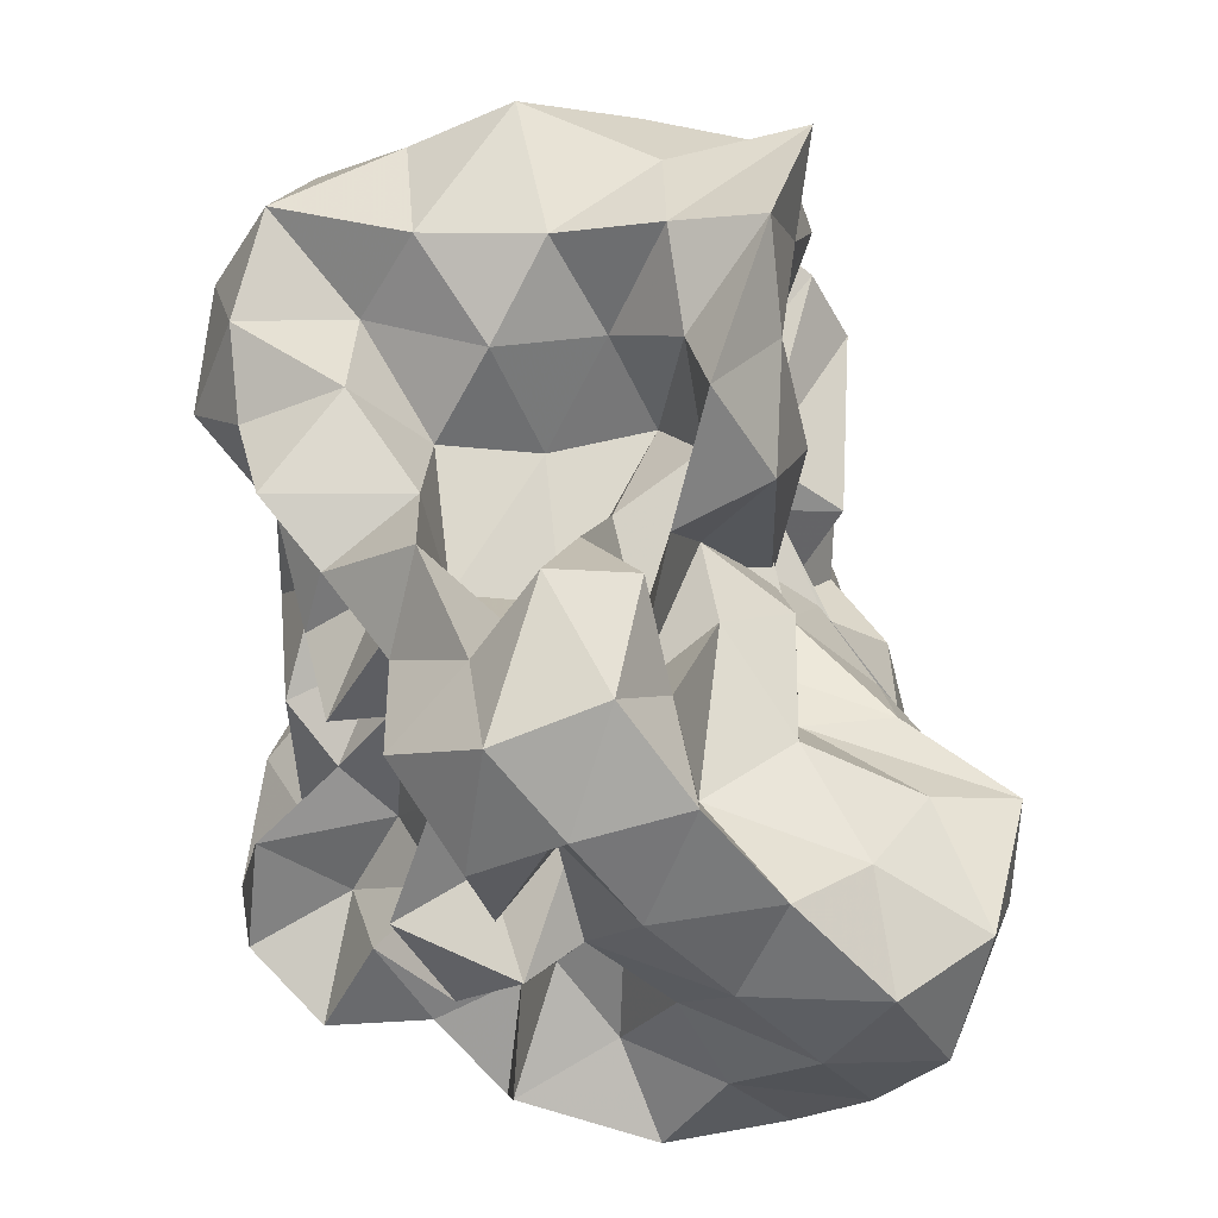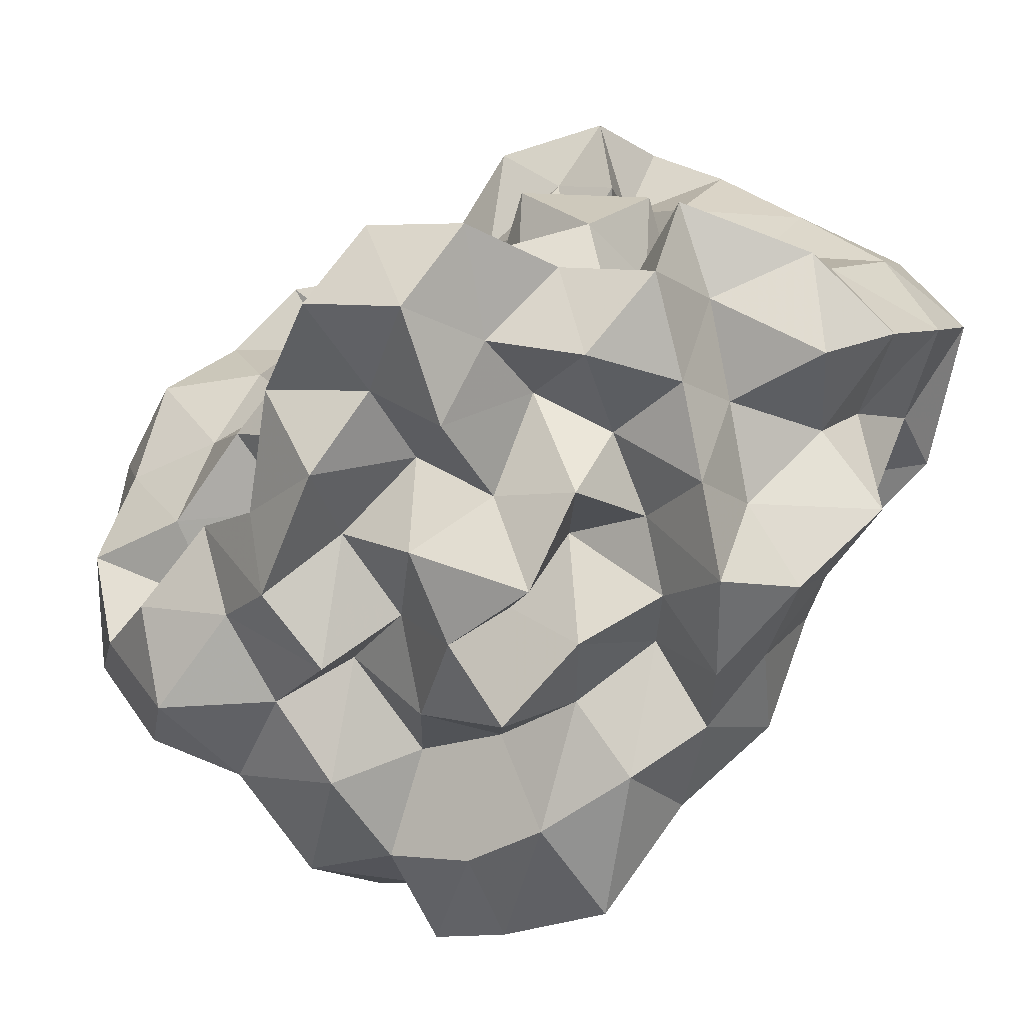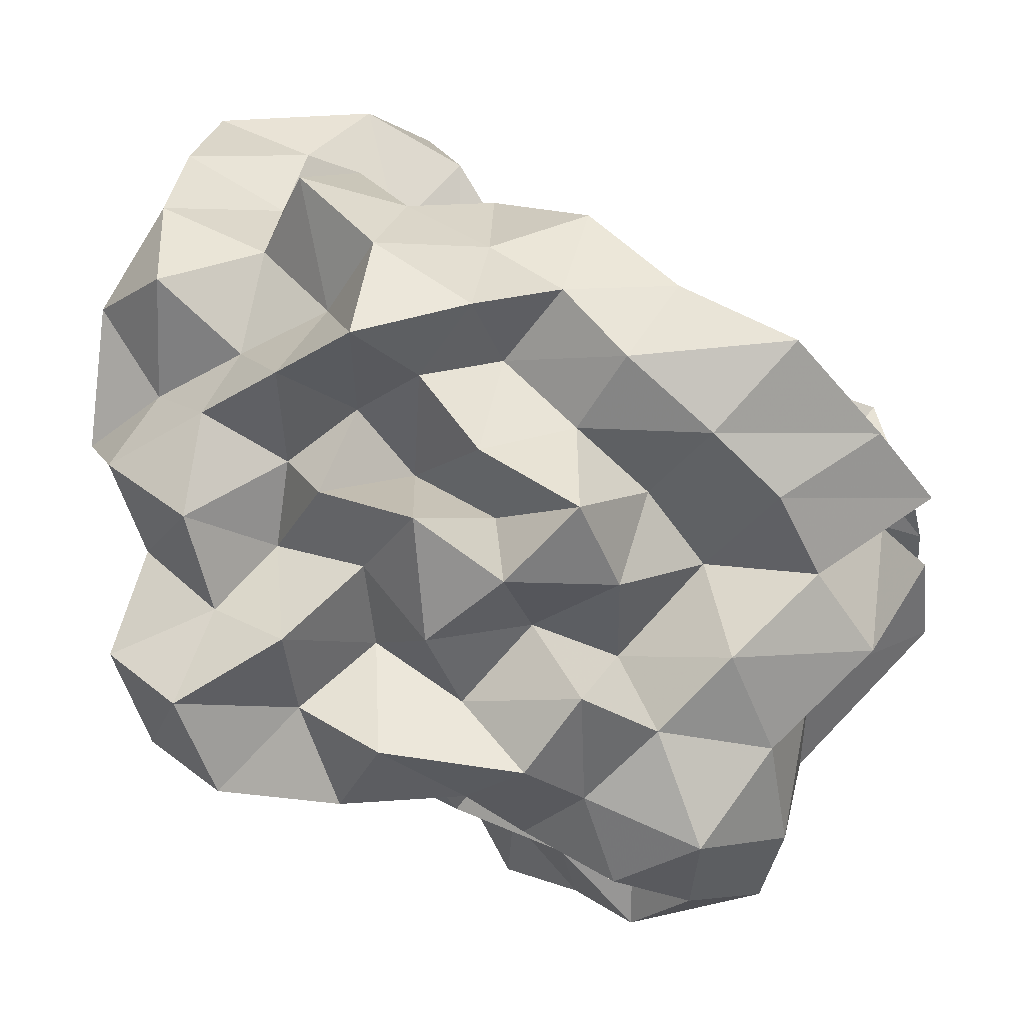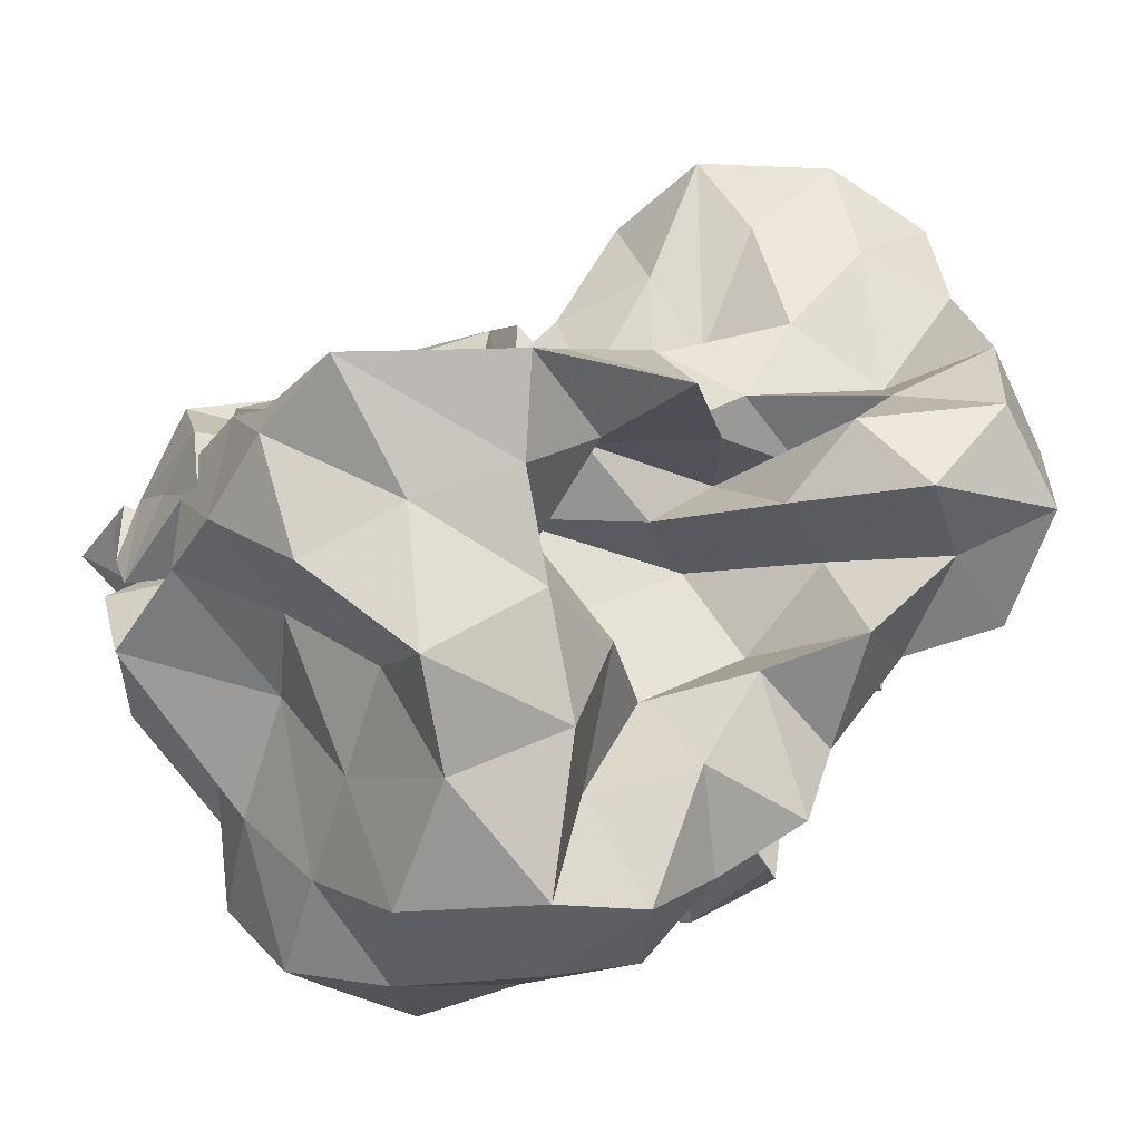
<metadata>
{"format":"obj","ext":"obj","renderer":"f3d","projection":"perspective","resolution":1024,"background":"white","views":[{"elev":64.9,"azim":110.1,"up":"+Z"},{"elev":-63.2,"azim":76.7,"up":"+Z"},{"elev":-0.3,"azim":178.6,"up":"+Y"},{"elev":-17.8,"azim":-30.1,"up":"+Y"}]}
</metadata>
<code>
v -0.2295 -0.01595 0.561
v -0.1138 -0.0341 -0.834
v 0.9725 0.07884 0.3641
v 0.7888 0.1951 0.6525
v 0.9693 0.5099 0.7465
v 0.7855 0.8559 0.7678
v 0.5476 1.02 0.6175
v 0.2395 1.1 0.4489
v 0.1165 0.6789 0.3359
v -0.03717 0.2952 0.2868
v -0.5832 0.3072 0.3174
v -0.3451 0.1632 0.481
v -0.6901 0.1891 0.2269
v -1.479 0.1883 0.3223
v -1.504 0.0954 0.5824
v -1.542 0.0006058 0.6325
v -1.453 -0.3741 0.697
v -1.133 -0.6034 0.5924
v -1.043 -0.9584 0.8174
v -0.7106 -1.27 0.8178
v -0.3493 -1.238 0.7516
v -0.08211 -1.107 0.6672
v 0.04156 -0.7637 0.5772
v 0.1547 -0.5853 0.4018
v 0.3659 -0.484 0.5657
v 0.5984 -0.2772 0.5293
v 0.8501 -0.08002 0.6149
v 0.5774 0.1842 0.2941
v 0.9447 0.3326 0.371
v 0.9827 0.7814 0.4723
v 0.8704 1.198 0.5404
v 0.5654 1.392 0.4434
v 0.1074 1.347 0.3337
v -0.03826 0.9339 0.2679
v -0.2474 0.5298 0.2327
v -0.4533 0.2576 0.1293
v -0.3949 0.0833 -0.0004784
v -1.093 0.08625 0.07131
v -1.534 -0.05997 0.1939
v -1.487 0.1648 0.3145
v -1.57 -0.174 0.3549
v -1.295 -0.3928 0.2886
v -1.107 -0.8581 0.3305
v -1.036 -1.271 0.5018
v -0.5709 -1.411 0.5091
v -0.183 -1.324 0.422
v -0.009973 -0.9968 0.3362
v 0.2839 -0.7912 0.2193
v 0.5473 -0.6096 0.2822
v 0.3831 -0.3018 0.2428
v 0.7222 -0.2154 0.3367
v 0.7566 -0.03507 0.1343
v 0.718 0.3705 0.0298
v 0.9403 0.608 0.1061
v 0.99 1.054 0.1795
v 0.8399 1.384 0.1163
v 0.3182 1.405 0.07141
v -0.003987 1.212 0.0027
v -0.2336 0.8353 0.001521
v -0.4705 0.5768 -0.1053
v -0.5775 0.2161 -0.2585
v -0.8435 0.258 -0.004762
v -1.496 0.2006 0.05172
v -1.51 0.05925 -0.1397
v -1.525 -0.01233 0.04233
v -1.567 -0.2525 0.09761
v -1.19 -0.5715 0.05422
v -1.082 -1.11 0.07158
v -0.8668 -1.412 0.1631
v -0.4171 -1.36 0.1157
v -0.1934 -1.105 0.07842
v 0.05469 -0.87 0.04524
v 0.1605 -0.6062 -0.05559
v 0.3313 -0.4751 0.06068
v 0.5661 -0.2812 -0.03409
v 0.9871 -0.2528 0.05372
v 1.045 0.1844 0.1318
v 0.972 0.449 -0.3112
v 1.039 0.8064 -0.1551
v 0.9267 1.211 -0.2084
v 0.5274 1.236 -0.0642
v 0.2173 0.9829 -0.06897
v 0.002004 0.6132 -0.05285
v -0.2336 0.3023 -0.08158
v -0.6842 0.3553 0.001854
v -0.8494 0.5355 -0.183
v -1.442 0.3523 -0.1537
v -1.517 0.09122 -0.3071
v -1.575 -0.198 -0.2565
v -1.353 -0.1751 -0.1125
v -1.607 -0.4252 -0.2196
v -1.173 -0.8792 -0.2247
v -1.034 -1.329 -0.2039
v -0.5908 -1.425 -0.2116
v -0.3498 -1.172 -0.2715
v 0.009072 -1.03 -0.2274
v 0.3694 -0.8574 -0.1517
v 0.4972 -0.6355 -0.1992
v 0.5257 -0.4393 -0.3704
v 0.7288 -0.21 -0.25
v 1.046 -0.04148 -0.2722
v 0.8584 0.2083 -0.1713
v 1.187 0.6609 -0.4729
v 0.9839 0.9984 -0.4896
v 0.5997 1.014 -0.2913
v 0.3343 1.126 -0.4222
v 0.1435 0.7499 -0.3948
v -0.1826 0.5382 -0.3863
v -0.4512 0.6233 -0.1388
v -0.5573 0.42 -0.3702
v -1.057 0.4579 -0.3853
v -1.244 0.1636 -0.3559
v -1.565 -0.09512 -0.3584
v -1.209 0.004087 -0.3681
v -1.569 -0.1912 -0.4315
v -1.177 -0.5729 -0.4666
v -1.08 -1.095 -0.5393
v -0.7682 -1.312 -0.4724
v -0.5882 -0.9754 -0.385
v -0.1777 -0.7889 -0.3495
v 0.1585 -0.8295 -0.4759
v 0.5691 -0.7507 -0.5448
v 0.7754 -0.8052 -0.3257
v 0.7279 -0.5261 -0.5921
v 0.9315 -0.3631 -0.4311
v 0.8406 0.08254 -0.5165
v 1.233 0.2079 -0.4041
v 0.9744 0.7352 -0.7669
v 0.6411 0.8388 -0.6034
v 0.5127 1.056 -0.8293
v 0.1708 0.981 -0.6982
v -0.1159 1.021 -0.4725
v -0.3174 0.8948 -0.2956
v -0.5978 0.7889 -0.4786
v -0.818 0.5349 -0.6203
v -1.12 0.3181 -0.6587
v -1.48 0.1224 -0.6239
v -1.496 0.135 -0.4972
v -1.389 -0.06491 -0.6393
v -1.339 -0.4629 -0.7523
v -1.011 -0.7798 -0.7567
v -0.7727 -1.097 -0.8168
v -0.505 -1.225 -0.6339
v -0.2123 -1.073 -0.5262
v -0.01699 -0.9327 -0.7363
v 0.391 -0.9656 -0.6613
v 0.7743 -0.9078 -0.8053
v 1.004 -0.7639 -0.6238
v 1.127 -0.4728 -0.7456
v 1.017 -0.1436 -0.6505
v 1.126 0.1369 -0.7884
v 0.9908 0.3662 -0.5589
v 1.035 0.03547 0.8459
v 0.9146 0.2812 1.012
v 0.7231 0.5722 1.052
v 0.5655 0.5237 0.6879
v 0.2715 0.7156 0.6072
v -0.1466 0.5714 0.4963
v -0.3694 0.4391 0.1803
v -0.6473 0.44 0.5281
v -0.8485 0.1746 0.5636
v -1.161 0.2138 0.7615
v -1.466 0.1573 0.9166
v -1.21 -0.2183 0.8959
v -1.206 -0.6724 0.9735
v -0.706 -0.7979 0.9384
v -0.5276 -0.9104 0.6696
v -0.2226 -0.8191 0.8323
v 0.1588 -0.9345 0.7945
v 0.2956 -0.6878 0.7257
v 0.5101 -0.3916 0.8045
v 0.8158 -0.2776 0.9187
v 0.8138 0.01514 1.201
v 0.5919 0.2912 1.258
v 0.4023 0.3856 0.9467
v 0.04009 0.4015 0.6872
v -0.2771 0.2395 0.4758
v -0.3723 0.4219 0.8177
v -0.7401 0.3066 0.9397
v -0.977 0.1802 1.17
v -0.9267 -0.1068 1.047
v -0.8132 -0.4243 0.9767
v -0.5008 -0.4905 0.8008
v -0.2706 -0.5815 0.5566
v 0.0006775 -0.5043 0.7942
v 0.2482 -0.4048 1.012
v 0.5368 -0.1367 1.058
v 0.3115 -0.01591 1.26
v 0.1568 0.2156 1.095
v 0.2828 0.2396 0.6198
v -0.1209 0.1953 0.802
v -0.4214 0.1969 1.136
v -0.6369 0.05068 0.9627
v -0.7057 -0.202 0.707
v -0.4102 -0.2912 0.4415
v 0.1417 -0.3738 0.5063
v 0.2833 -0.1068 0.7296
v 0.02784 -0.0162 0.909
v 0.04781 0.1689 0.4899
v -0.4897 0.1692 0.6192
v -0.633 -0.0174 0.3756
v 0.002456 -0.08967 0.3747
v 0.711 0.499 -0.6932
v 0.4237 0.6299 -0.8098
v 0.2714 0.8275 -1.02
v -0.09456 0.8335 -0.8372
v -0.4175 0.948 -0.7351
v -0.6965 0.706 -0.8915
v -1.049 0.5184 -1.101
v -1.335 0.2344 -0.9283
v -1.534 0.03151 -0.7425
v -1.147 -0.2132 -0.8613
v -0.8626 -0.4767 -0.928
v -0.6324 -0.7164 -0.8572
v -0.4016 -0.9388 -0.7579
v -0.2024 -0.8409 -0.9324
v 0.258 -0.7747 -0.935
v 0.5173 -0.6427 -0.7735
v 0.9006 -0.6167 -0.9667
v 0.7845 -0.326 -0.8094
v 0.8702 -0.02854 -0.9568
v 0.82 0.301 -0.8794
v 0.5746 0.4189 -1.05
v 0.3383 0.5304 -1.229
v -0.03475 0.6259 -1.144
v -0.3224 0.6853 -0.9835
v -0.5189 0.4703 -1.074
v -0.7865 0.2301 -1.087
v -1.004 0.02996 -1.015
v -0.7935 -0.1831 -0.7087
v -0.5165 -0.4846 -0.662
v -0.3799 -0.601 -1.019
v -0.006278 -0.6246 -0.7703
v 0.2722 -0.4402 -0.6683
v 0.5572 -0.4133 -1.013
v 0.5922 -0.1241 -0.6852
v 0.5542 0.1482 -0.7744
v 0.3273 0.3124 -0.8585
v 0.1292 0.4133 -1
v -0.1401 0.4707 -0.8095
v -0.3697 0.2521 -0.9102
v -0.6032 0.05031 -0.8256
v -0.5027 -0.245 -0.9688
v -0.2315 -0.3758 -0.8214
v 0.1091 -0.4168 -1.027
v 0.3056 -0.187 -0.9024
v 0.4418 0.04654 -1.034
v 0.1455 0.1039 -0.7272
v -0.0574 0.1779 -1.089
v -0.3666 -0.0006832 -1.174
v -0.1335 -0.2319 -1.131
v 0.1452 -0.03475 -1.193
f 3 28 4
f 4 28 29
f 4 29 5
f 5 29 30
f 5 30 6
f 6 30 31
f 6 31 7
f 7 31 32
f 7 32 8
f 8 32 33
f 8 33 9
f 9 33 34
f 9 34 10
f 10 34 35
f 10 35 11
f 11 35 36
f 11 36 12
f 12 36 37
f 12 37 13
f 13 37 38
f 13 38 14
f 14 38 39
f 14 39 15
f 15 39 40
f 15 40 16
f 16 40 41
f 16 41 17
f 17 41 42
f 17 42 18
f 18 42 43
f 18 43 19
f 19 43 44
f 19 44 20
f 20 44 45
f 20 45 21
f 21 45 46
f 21 46 22
f 22 46 47
f 22 47 23
f 23 47 48
f 23 48 24
f 24 48 49
f 24 49 25
f 25 49 50
f 25 50 26
f 26 50 51
f 26 51 27
f 27 51 52
f 27 52 3
f 3 52 28
f 28 53 29
f 29 53 54
f 29 54 30
f 30 54 55
f 30 55 31
f 31 55 56
f 31 56 32
f 32 56 57
f 32 57 33
f 33 57 58
f 33 58 34
f 34 58 59
f 34 59 35
f 35 59 60
f 35 60 36
f 36 60 61
f 36 61 37
f 37 61 62
f 37 62 38
f 38 62 63
f 38 63 39
f 39 63 64
f 39 64 40
f 40 64 65
f 40 65 41
f 41 65 66
f 41 66 42
f 42 66 67
f 42 67 43
f 43 67 68
f 43 68 44
f 44 68 69
f 44 69 45
f 45 69 70
f 45 70 46
f 46 70 71
f 46 71 47
f 47 71 72
f 47 72 48
f 48 72 73
f 48 73 49
f 49 73 74
f 49 74 50
f 50 74 75
f 50 75 51
f 51 75 76
f 51 76 52
f 52 76 77
f 52 77 28
f 28 77 53
f 53 78 54
f 54 78 79
f 54 79 55
f 55 79 80
f 55 80 56
f 56 80 81
f 56 81 57
f 57 81 82
f 57 82 58
f 58 82 83
f 58 83 59
f 59 83 84
f 59 84 60
f 60 84 85
f 60 85 61
f 61 85 86
f 61 86 62
f 62 86 87
f 62 87 63
f 63 87 88
f 63 88 64
f 64 88 89
f 64 89 65
f 65 89 90
f 65 90 66
f 66 90 91
f 66 91 67
f 67 91 92
f 67 92 68
f 68 92 93
f 68 93 69
f 69 93 94
f 69 94 70
f 70 94 95
f 70 95 71
f 71 95 96
f 71 96 72
f 72 96 97
f 72 97 73
f 73 97 98
f 73 98 74
f 74 98 99
f 74 99 75
f 75 99 100
f 75 100 76
f 76 100 101
f 76 101 77
f 77 101 102
f 77 102 53
f 53 102 78
f 78 103 79
f 79 103 104
f 79 104 80
f 80 104 105
f 80 105 81
f 81 105 106
f 81 106 82
f 82 106 107
f 82 107 83
f 83 107 108
f 83 108 84
f 84 108 109
f 84 109 85
f 85 109 110
f 85 110 86
f 86 110 111
f 86 111 87
f 87 111 112
f 87 112 88
f 88 112 113
f 88 113 89
f 89 113 114
f 89 114 90
f 90 114 115
f 90 115 91
f 91 115 116
f 91 116 92
f 92 116 117
f 92 117 93
f 93 117 118
f 93 118 94
f 94 118 119
f 94 119 95
f 95 119 120
f 95 120 96
f 96 120 121
f 96 121 97
f 97 121 122
f 97 122 98
f 98 122 123
f 98 123 99
f 99 123 124
f 99 124 100
f 100 124 125
f 100 125 101
f 101 125 126
f 101 126 102
f 102 126 127
f 102 127 78
f 78 127 103
f 103 128 104
f 104 128 129
f 104 129 105
f 105 129 130
f 105 130 106
f 106 130 131
f 106 131 107
f 107 131 132
f 107 132 108
f 108 132 133
f 108 133 109
f 109 133 134
f 109 134 110
f 110 134 135
f 110 135 111
f 111 135 136
f 111 136 112
f 112 136 137
f 112 137 113
f 113 137 138
f 113 138 114
f 114 138 139
f 114 139 115
f 115 139 140
f 115 140 116
f 116 140 141
f 116 141 117
f 117 141 142
f 117 142 118
f 118 142 143
f 118 143 119
f 119 143 144
f 119 144 120
f 120 144 145
f 120 145 121
f 121 145 146
f 121 146 122
f 122 146 147
f 122 147 123
f 123 147 148
f 123 148 124
f 124 148 149
f 124 149 125
f 125 149 150
f 125 150 126
f 126 150 151
f 126 151 127
f 127 151 152
f 127 152 103
f 103 152 128
f 153 154 173
f 154 174 173
f 154 155 174
f 155 175 174
f 155 156 175
f 156 176 175
f 156 157 176
f 157 158 176
f 158 177 176
f 158 159 177
f 159 178 177
f 159 160 178
f 160 179 178
f 160 161 179
f 161 162 179
f 162 180 179
f 162 163 180
f 163 181 180
f 163 164 181
f 164 182 181
f 164 165 182
f 165 166 182
f 166 183 182
f 166 167 183
f 167 184 183
f 167 168 184
f 168 185 184
f 168 169 185
f 169 170 185
f 170 186 185
f 170 171 186
f 171 187 186
f 171 172 187
f 172 173 187
f 172 153 173
f 173 174 188
f 174 189 188
f 174 175 189
f 175 190 189
f 175 176 190
f 176 177 190
f 177 191 190
f 177 178 191
f 178 192 191
f 178 179 192
f 179 180 192
f 180 193 192
f 180 181 193
f 181 194 193
f 181 182 194
f 182 183 194
f 183 195 194
f 183 184 195
f 184 196 195
f 184 185 196
f 185 186 196
f 186 197 196
f 186 187 197
f 187 188 197
f 187 173 188
f 188 189 198
f 189 199 198
f 189 190 199
f 190 191 199
f 191 200 199
f 191 192 200
f 192 193 200
f 193 201 200
f 193 194 201
f 194 195 201
f 195 202 201
f 195 196 202
f 196 197 202
f 197 198 202
f 197 188 198
f 203 223 204
f 204 223 224
f 204 224 205
f 205 224 225
f 205 225 206
f 206 225 226
f 206 226 207
f 207 226 208
f 208 226 227
f 208 227 209
f 209 227 228
f 209 228 210
f 210 228 229
f 210 229 211
f 211 229 212
f 212 229 230
f 212 230 213
f 213 230 231
f 213 231 214
f 214 231 232
f 214 232 215
f 215 232 216
f 216 232 233
f 216 233 217
f 217 233 234
f 217 234 218
f 218 234 235
f 218 235 219
f 219 235 220
f 220 235 236
f 220 236 221
f 221 236 237
f 221 237 222
f 222 237 223
f 222 223 203
f 223 238 224
f 224 238 239
f 224 239 225
f 225 239 240
f 225 240 226
f 226 240 227
f 227 240 241
f 227 241 228
f 228 241 242
f 228 242 229
f 229 242 230
f 230 242 243
f 230 243 231
f 231 243 244
f 231 244 232
f 232 244 233
f 233 244 245
f 233 245 234
f 234 245 246
f 234 246 235
f 235 246 236
f 236 246 247
f 236 247 237
f 237 247 238
f 237 238 223
f 238 248 239
f 239 248 249
f 239 249 240
f 240 249 241
f 241 249 250
f 241 250 242
f 242 250 243
f 243 250 251
f 243 251 244
f 244 251 245
f 245 251 252
f 245 252 246
f 246 252 247
f 247 252 248
f 247 248 238
f 3 4 153
f 153 4 154
f 4 5 154
f 154 5 155
f 5 6 155
f 155 6 156
f 6 7 156
f 156 7 157
f 7 8 157
f 8 9 157
f 157 9 158
f 9 10 158
f 158 10 159
f 10 11 159
f 159 11 160
f 11 12 160
f 160 12 161
f 12 13 161
f 13 14 161
f 161 14 162
f 14 15 162
f 162 15 163
f 15 16 163
f 163 16 164
f 16 17 164
f 164 17 165
f 17 18 165
f 18 19 165
f 165 19 166
f 19 20 166
f 166 20 167
f 20 21 167
f 167 21 168
f 21 22 168
f 168 22 169
f 22 23 169
f 23 24 169
f 169 24 170
f 24 25 170
f 170 25 171
f 25 26 171
f 171 26 172
f 26 27 172
f 172 27 153
f 27 3 153
f 128 203 129
f 129 203 204
f 129 204 130
f 130 204 205
f 130 205 131
f 131 205 206
f 131 206 132
f 132 206 207
f 132 207 133
f 133 207 134
f 134 207 208
f 134 208 135
f 135 208 209
f 135 209 136
f 136 209 210
f 136 210 137
f 137 210 211
f 137 211 138
f 138 211 139
f 139 211 212
f 139 212 140
f 140 212 213
f 140 213 141
f 141 213 214
f 141 214 142
f 142 214 215
f 142 215 143
f 143 215 144
f 144 215 216
f 144 216 145
f 145 216 217
f 145 217 146
f 146 217 218
f 146 218 147
f 147 218 219
f 147 219 148
f 148 219 149
f 149 219 220
f 149 220 150
f 150 220 221
f 150 221 151
f 151 221 222
f 151 222 152
f 152 222 203
f 152 203 128
f 198 199 1
f 199 200 1
f 200 201 1
f 201 202 1
f 202 198 1
f 249 248 2
f 250 249 2
f 251 250 2
f 252 251 2
f 248 252 2

</code>
